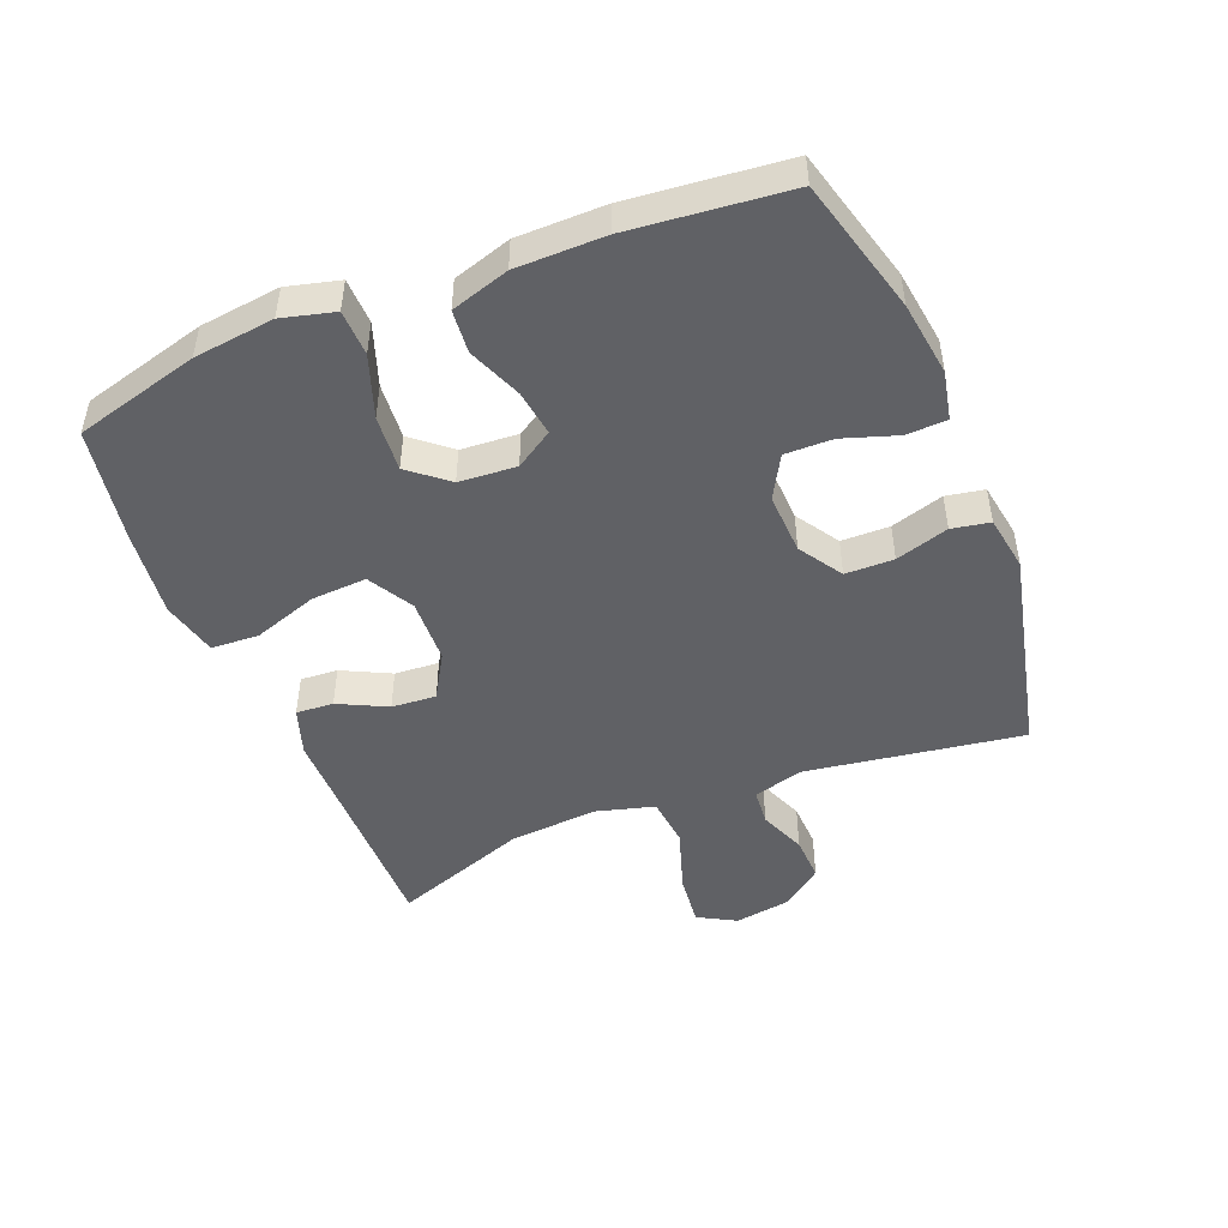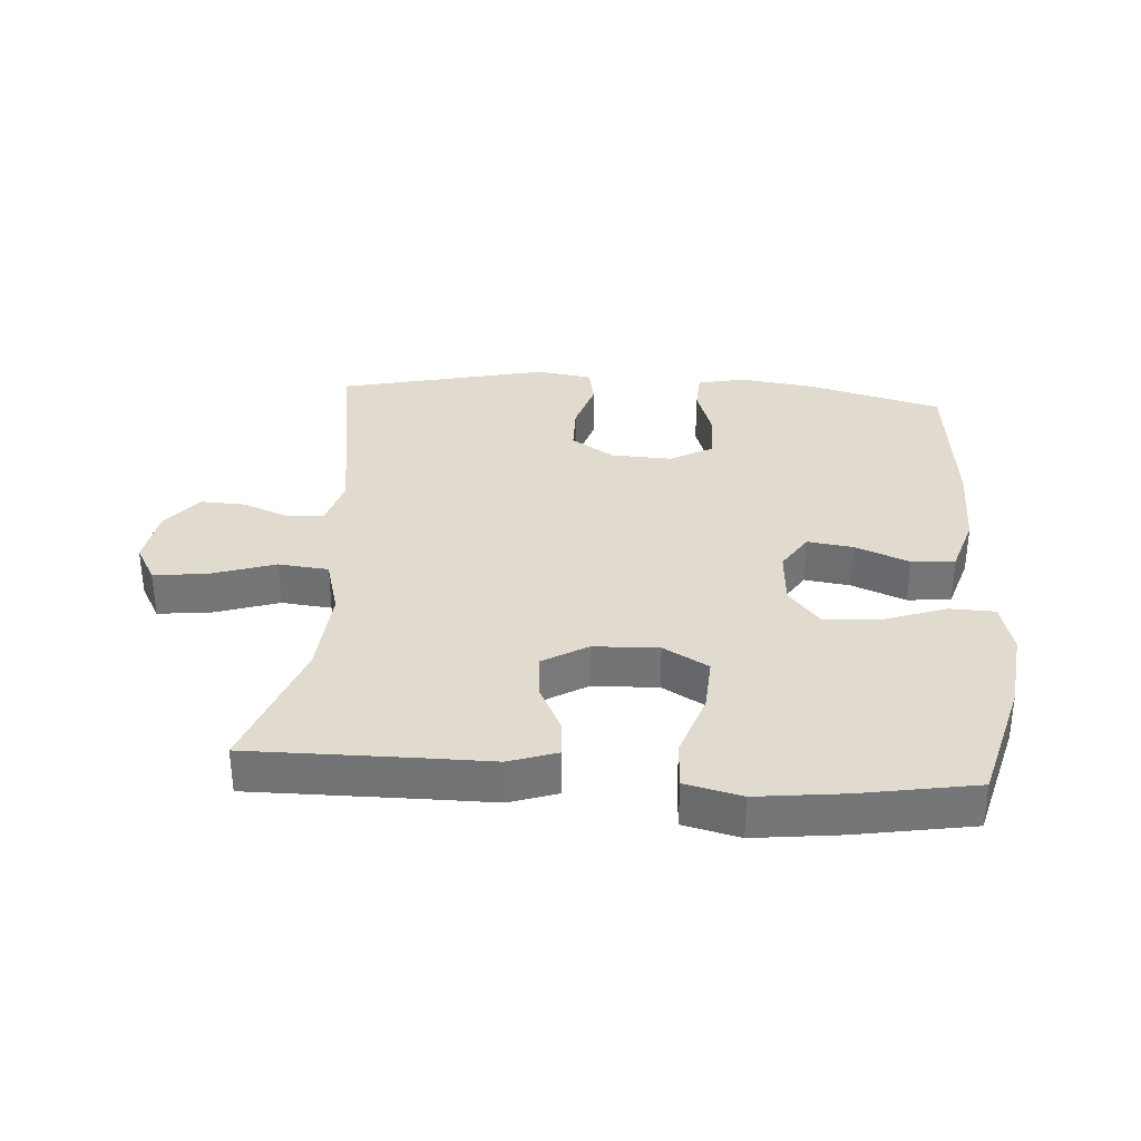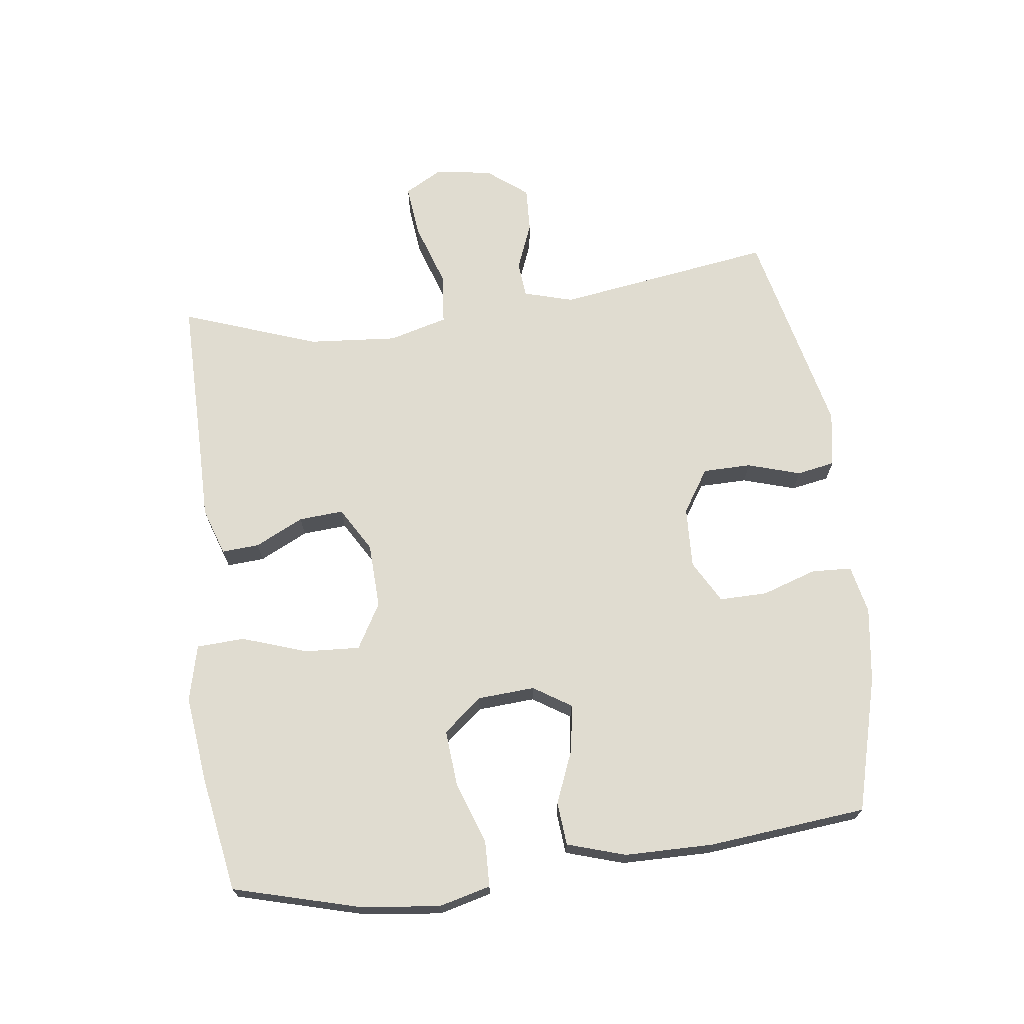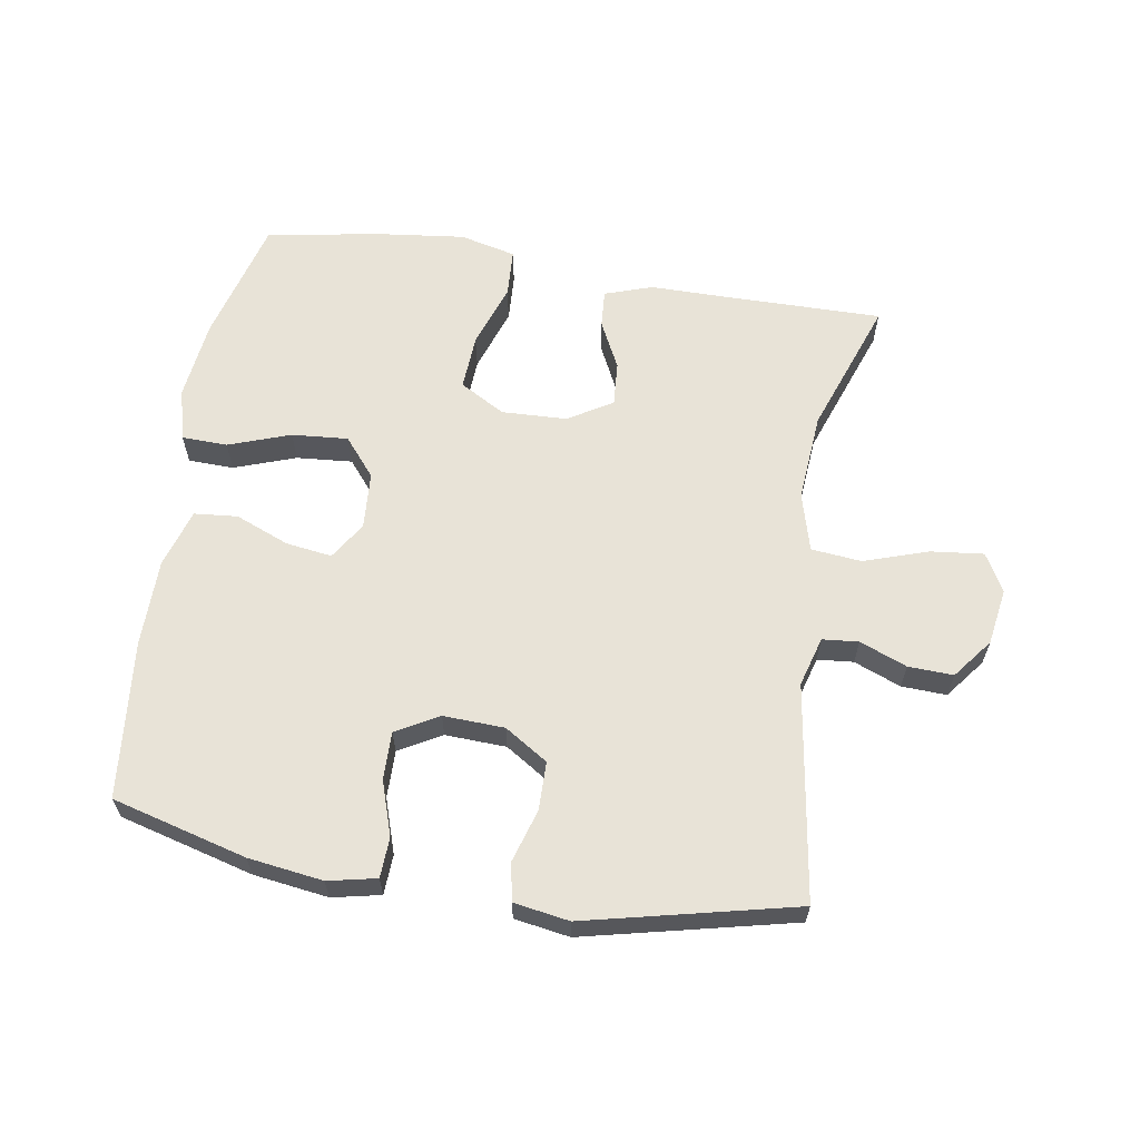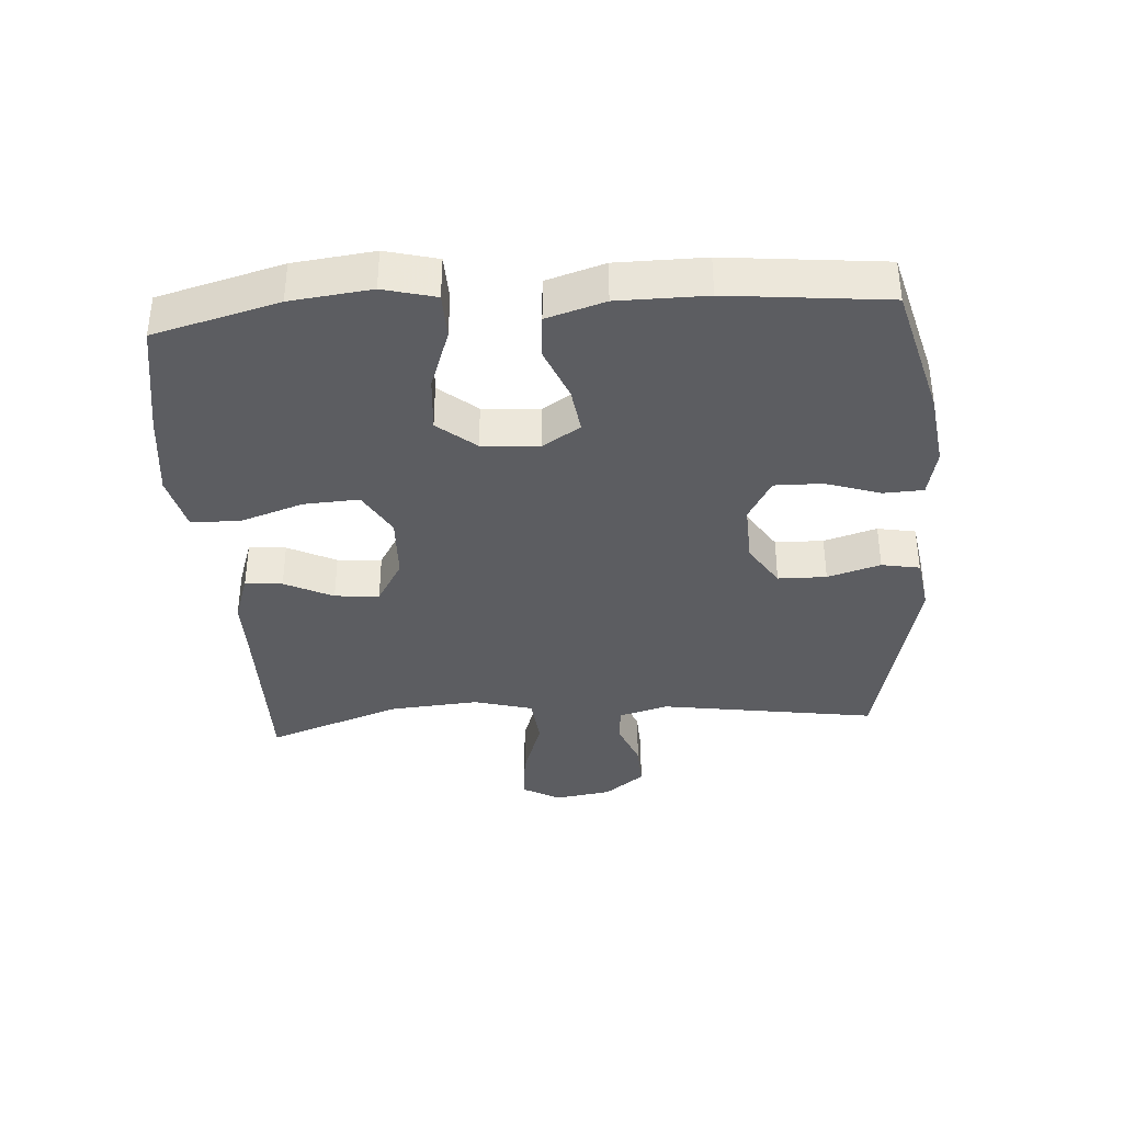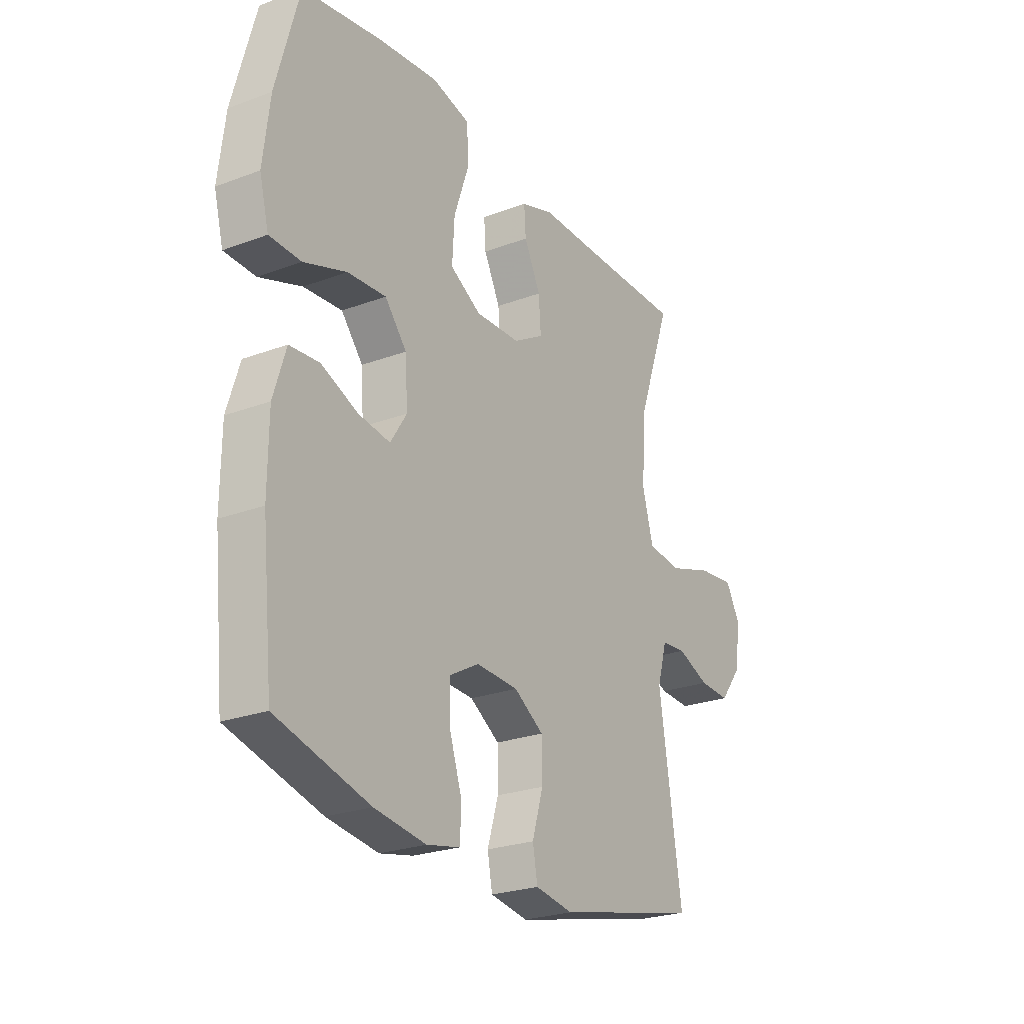
<metadata>
{"format":"obj","ext":"obj","renderer":"f3d","projection":"perspective","resolution":1024,"background":"white","views":[{"elev":-47.9,"azim":111.9,"up":"+Y"},{"elev":33.7,"azim":4.1,"up":"+Y"},{"elev":69.5,"azim":82.8,"up":"+Y"},{"elev":62.3,"azim":-170.8,"up":"+Y"},{"elev":-37.0,"azim":93.9,"up":"+Y"},{"elev":-24.9,"azim":121.4,"up":"+Z"}]}
</metadata>
<code>
v 0.5 0.07 -0.5
v 0.291 0.07 -0.556
v 0.175 0.07 -0.572
v 0.1 0.07 -0.556
v 0.097 0.07 -0.494
v 0.125 0.07 -0.409
v 0.126 0.07 -0.335
v 0.06 0.07 -0.298
v -0.035 0.07 -0.302
v -0.102 0.07 -0.345
v -0.103 0.07 -0.42
v -0.078 0.07 -0.502
v -0.089 0.07 -0.561
v -0.175 0.07 -0.575
v -0.5 0.07 -0.5
v -0.449 0.07 -0.164
v -0.471 0.07 -0.087
v -0.527 0.07 -0.082
v -0.6 0.07 -0.111
v -0.67 0.07 -0.114
v -0.718 0.07 -0.052
v -0.732 0.07 0.036
v -0.699 0.07 0.095
v -0.617 0.07 0.086
v -0.517 0.07 0.053
v -0.439 0.07 0.061
v -0.414 0.07 0.152
v -0.425 0.07 0.29
v -0.5 0.07 0.5
v -0.252 0.07 0.498
v -0.134 0.07 0.498
v -0.06 0.07 0.473
v -0.064 0.07 0.415
v -0.101 0.07 0.34
v -0.106 0.07 0.271
v -0.037 0.07 0.23
v 0.064 0.07 0.226
v 0.134 0.07 0.266
v 0.129 0.07 0.352
v 0.095 0.07 0.452
v 0.099 0.07 0.526
v 0.186 0.07 0.547
v 0.321 0.07 0.531
v 0.5 0.07 0.5
v 0.552 0.07 0.307
v 0.567 0.07 0.182
v 0.546 0.07 0.101
v 0.475 0.07 0.099
v 0.379 0.07 0.133
v 0.292 0.07 0.14
v 0.243 0.07 0.081
v 0.237 0.07 -0.008
v 0.274 0.07 -0.066
v 0.345 0.07 -0.056
v 0.429 0.07 -0.022
v 0.496 0.07 -0.028
v 0.524 0.07 -0.118
v 0.525 0.07 -0.255
v 0.5 0 -0.5
v 0.291 0 -0.556
v 0.175 0 -0.572
v 0.1 0 -0.556
v 0.097 0 -0.494
v 0.125 0 -0.409
v 0.126 0 -0.335
v 0.06 0 -0.298
v -0.035 0 -0.302
v -0.102 0 -0.345
v -0.103 0 -0.42
v -0.078 0 -0.502
v -0.089 0 -0.561
v -0.175 0 -0.575
v -0.5 0 -0.5
v -0.449 0 -0.164
v -0.471 0 -0.087
v -0.527 0 -0.082
v -0.6 0 -0.111
v -0.67 0 -0.114
v -0.718 0 -0.052
v -0.732 0 0.036
v -0.699 0 0.095
v -0.617 0 0.086
v -0.517 0 0.053
v -0.439 0 0.061
v -0.414 0 0.152
v -0.425 0 0.29
v -0.5 0 0.5
v -0.252 0 0.498
v -0.134 0 0.498
v -0.06 0 0.473
v -0.064 0 0.415
v -0.101 0 0.34
v -0.106 0 0.271
v -0.037 0 0.23
v 0.064 0 0.226
v 0.134 0 0.266
v 0.129 0 0.352
v 0.095 0 0.452
v 0.099 0 0.526
v 0.186 0 0.547
v 0.321 0 0.531
v 0.5 0 0.5
v 0.552 0 0.307
v 0.567 0 0.182
v 0.546 0 0.101
v 0.475 0 0.099
v 0.379 0 0.133
v 0.292 0 0.14
v 0.243 0 0.081
v 0.237 0 -0.008
v 0.274 0 -0.066
v 0.345 0 -0.056
v 0.429 0 -0.022
v 0.496 0 -0.028
v 0.524 0 -0.118
v 0.525 0 -0.255
f 54 55 56 57
f 53 54 57 58
f 46 47 48 49
f 46 49 50
f 45 46 50
f 44 45 50
f 43 44 50 51
f 39 40 41 42
f 38 39 42 43
f 31 32 33 34
f 30 31 34 35
f 28 29 30 35
f 27 28 35 36
f 22 23 24 25
f 20 21 22 25
f 18 19 20 25
f 17 18 25 26
f 16 17 26 27
f 14 15 16
f 11 12 13 14
f 10 11 14 16
f 9 10 16 27
f 3 4 5 6
f 3 6 7
f 2 3 7
f 53 58 1 2
f 52 53 2 7
f 51 52 7 8
f 38 43 51 8
f 37 38 8 9
f 9 27 36 37
f 115 114 113 112
f 116 115 112 111
f 107 106 105 104
f 108 107 104
f 108 104 103
f 108 103 102
f 109 108 102 101
f 100 99 98 97
f 101 100 97 96
f 92 91 90 89
f 93 92 89 88
f 93 88 87 86
f 94 93 86 85
f 83 82 81 80
f 83 80 79 78
f 83 78 77 76
f 84 83 76 75
f 85 84 75 74
f 74 73 72
f 72 71 70 69
f 74 72 69 68
f 85 74 68 67
f 64 63 62 61
f 65 64 61
f 65 61 60
f 60 59 116 111
f 65 60 111 110
f 66 65 110 109
f 66 109 101 96
f 67 66 96 95
f 95 94 85 67
f 1 59 60 2
f 2 60 61 3
f 3 61 62 4
f 4 62 63 5
f 5 63 64 6
f 6 64 65 7
f 7 65 66 8
f 8 66 67 9
f 9 67 68 10
f 10 68 69 11
f 11 69 70 12
f 12 70 71 13
f 13 71 72 14
f 14 72 73 15
f 15 73 74 16
f 16 74 75 17
f 17 75 76 18
f 18 76 77 19
f 19 77 78 20
f 20 78 79 21
f 21 79 80 22
f 22 80 81 23
f 23 81 82 24
f 24 82 83 25
f 25 83 84 26
f 26 84 85 27
f 27 85 86 28
f 28 86 87 29
f 29 87 88 30
f 30 88 89 31
f 31 89 90 32
f 32 90 91 33
f 33 91 92 34
f 34 92 93 35
f 35 93 94 36
f 36 94 95 37
f 37 95 96 38
f 38 96 97 39
f 39 97 98 40
f 40 98 99 41
f 41 99 100 42
f 42 100 101 43
f 43 101 102 44
f 44 102 103 45
f 45 103 104 46
f 46 104 105 47
f 47 105 106 48
f 48 106 107 49
f 49 107 108 50
f 50 108 109 51
f 51 109 110 52
f 52 110 111 53
f 53 111 112 54
f 54 112 113 55
f 55 113 114 56
f 56 114 115 57
f 57 115 116 58
f 58 116 59 1

</code>
